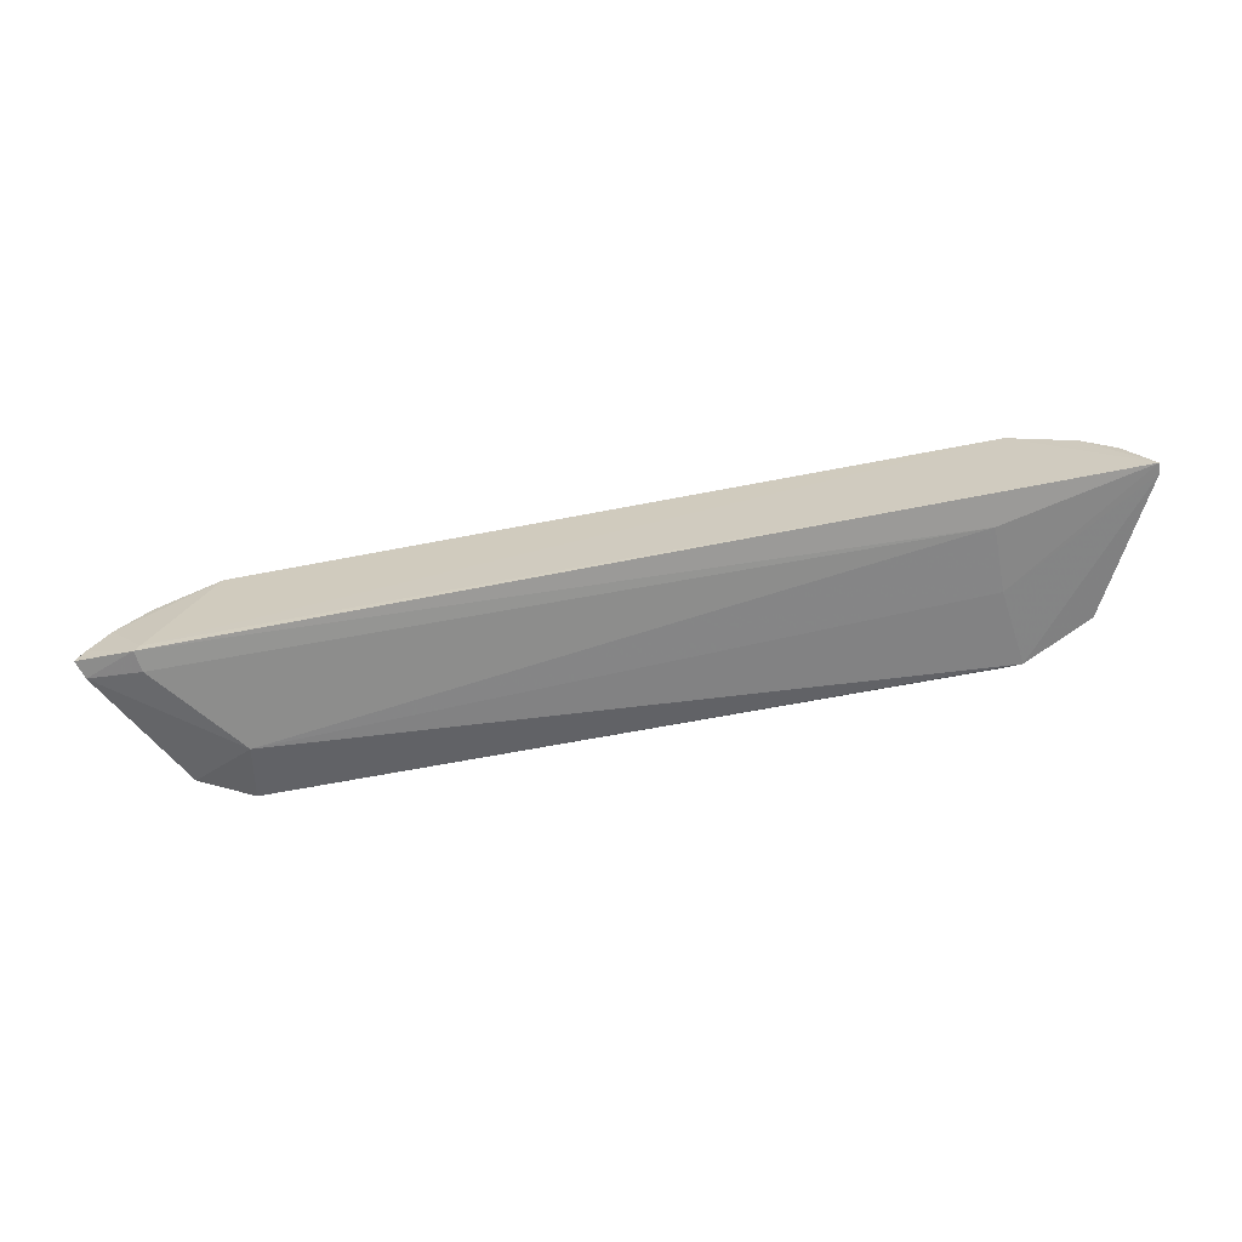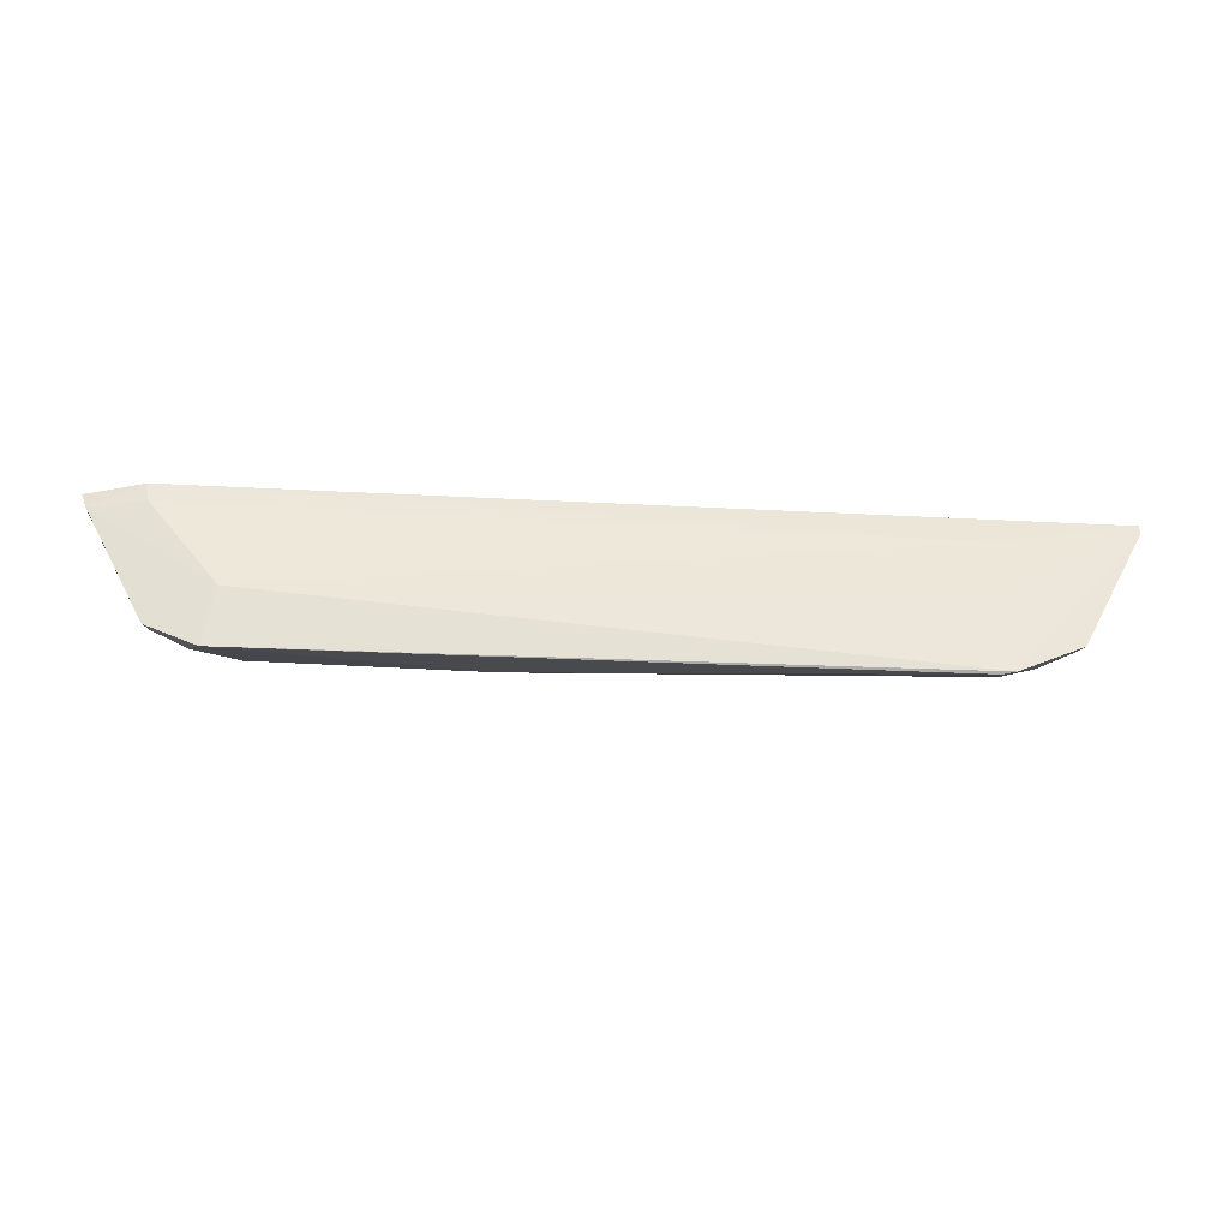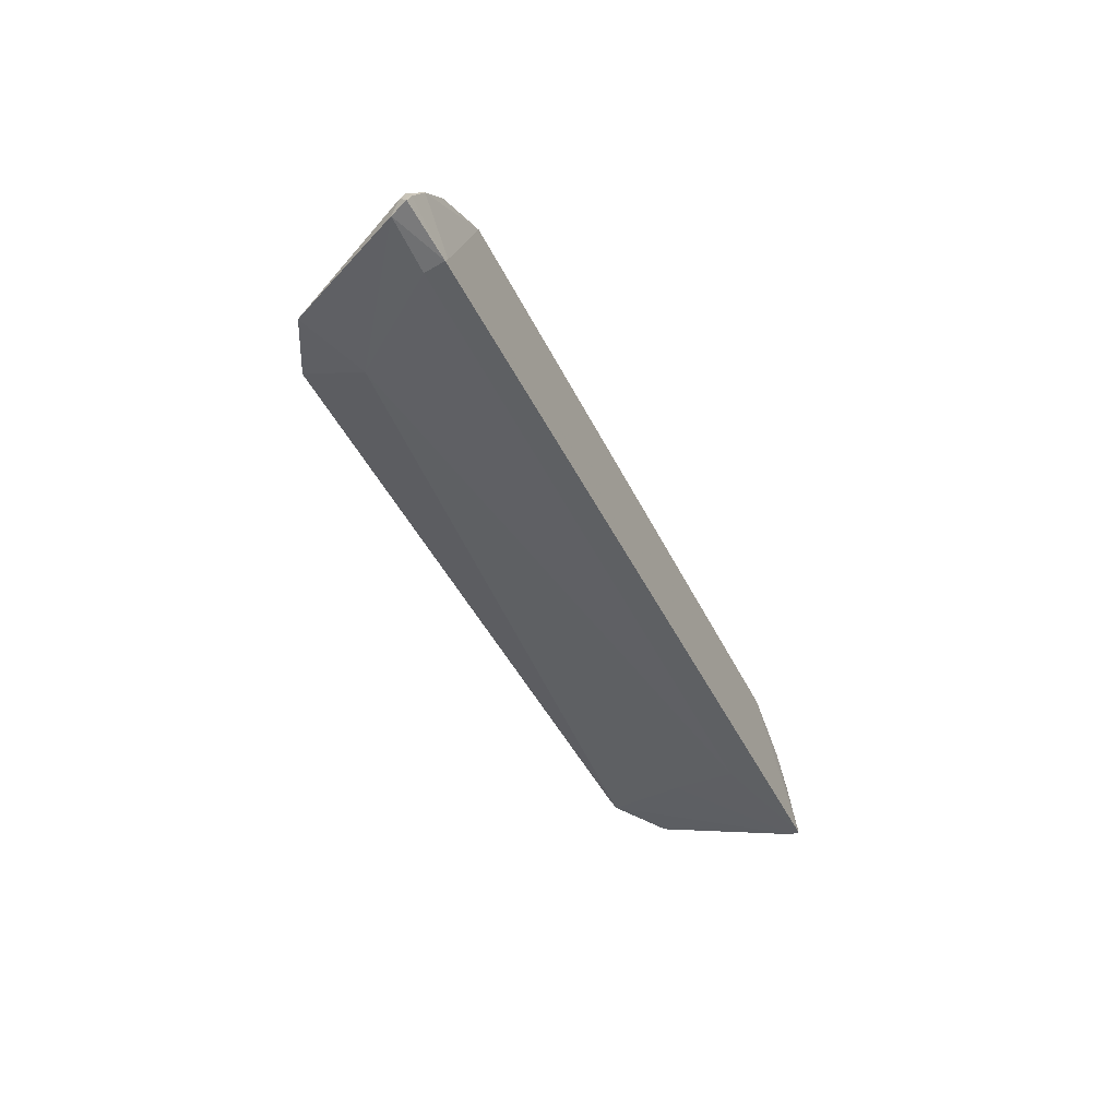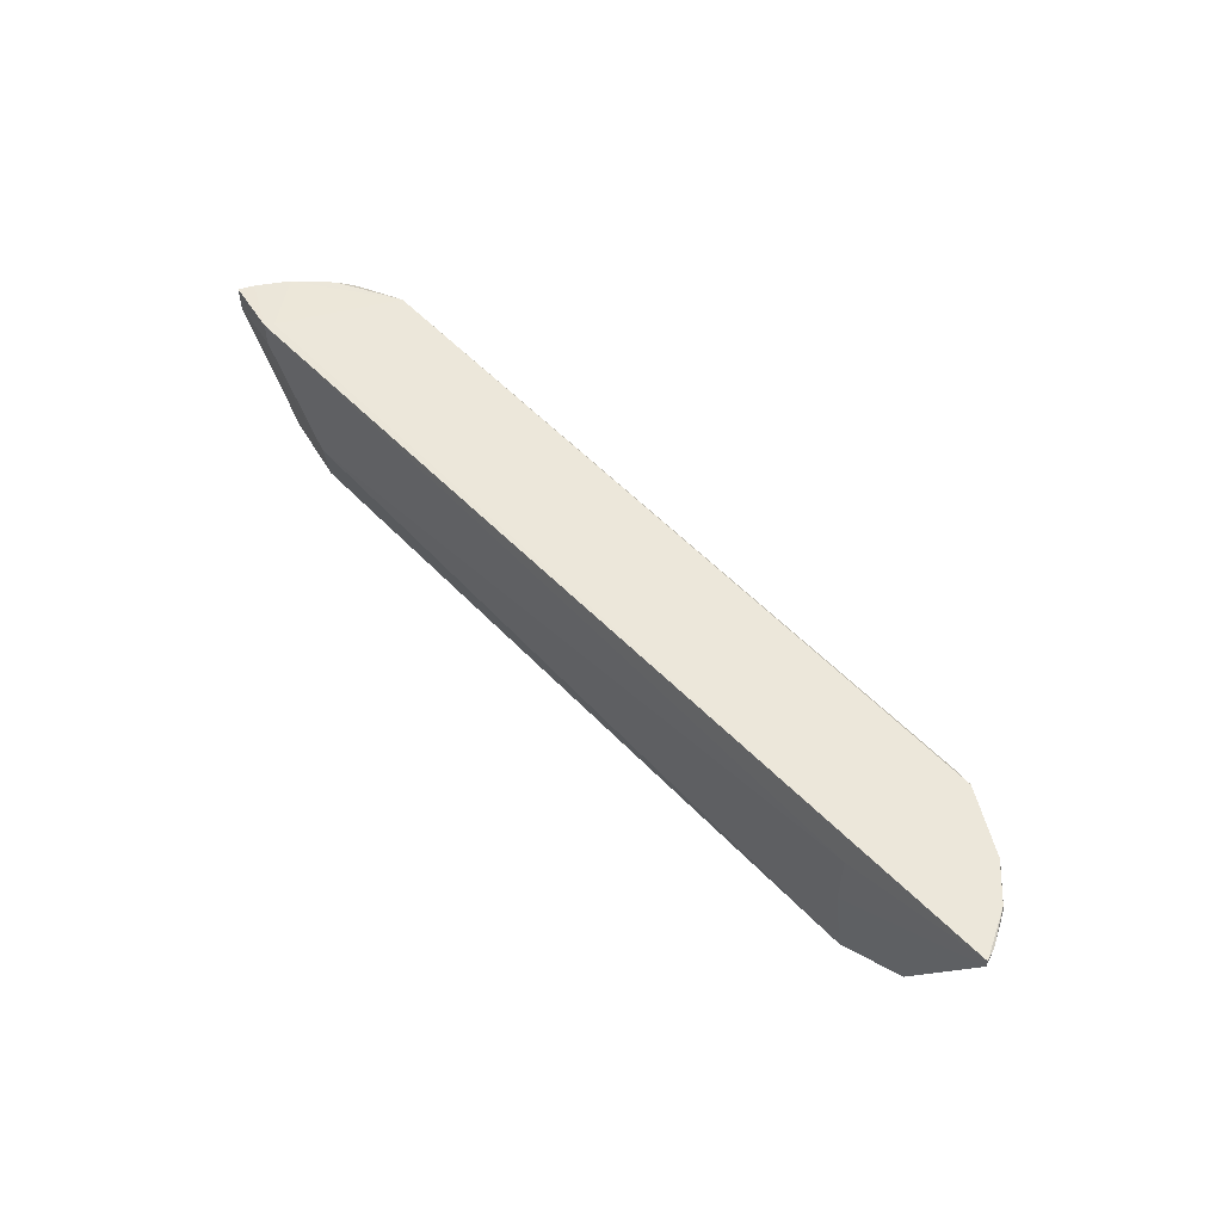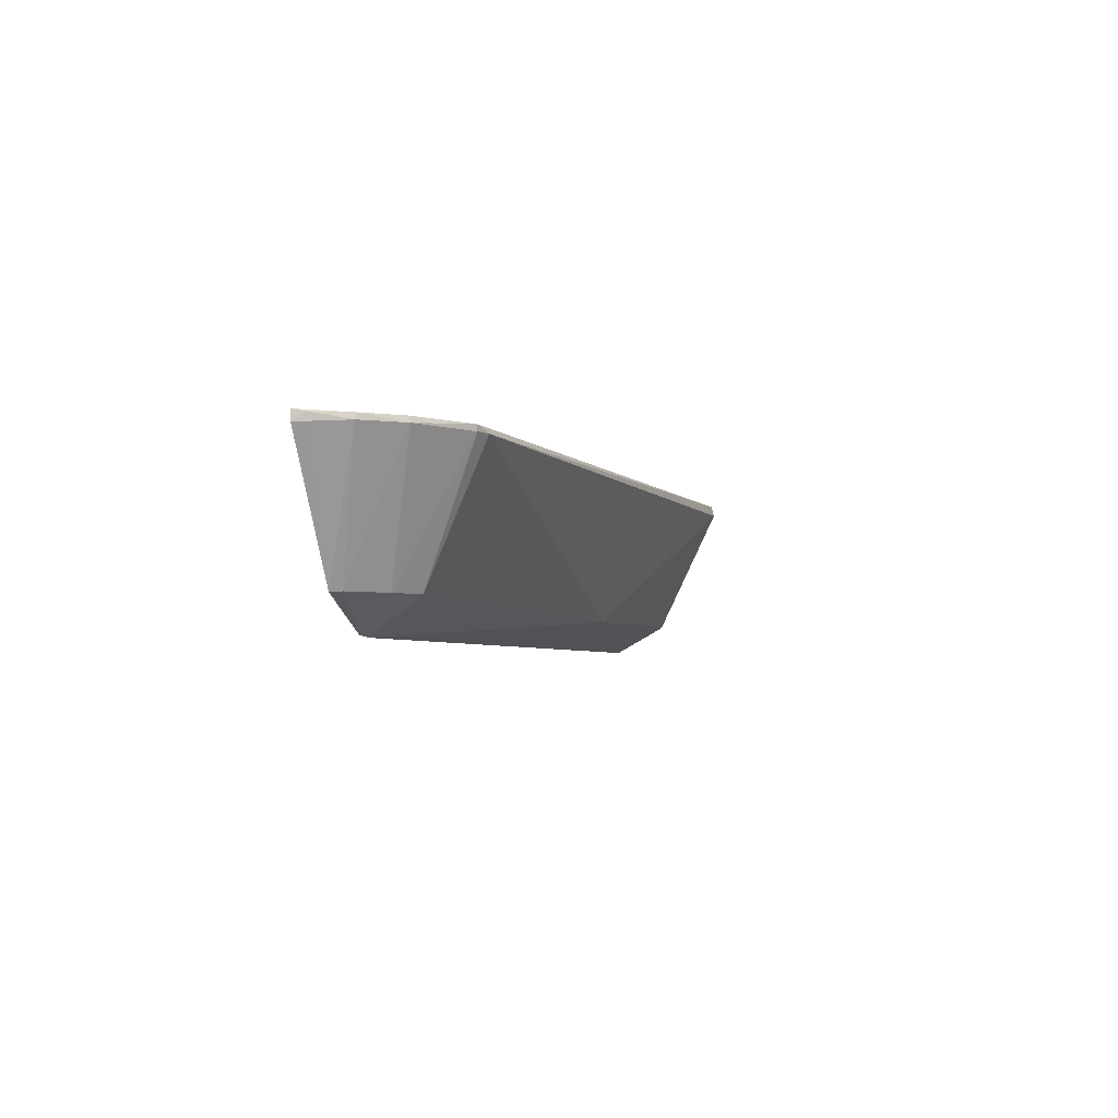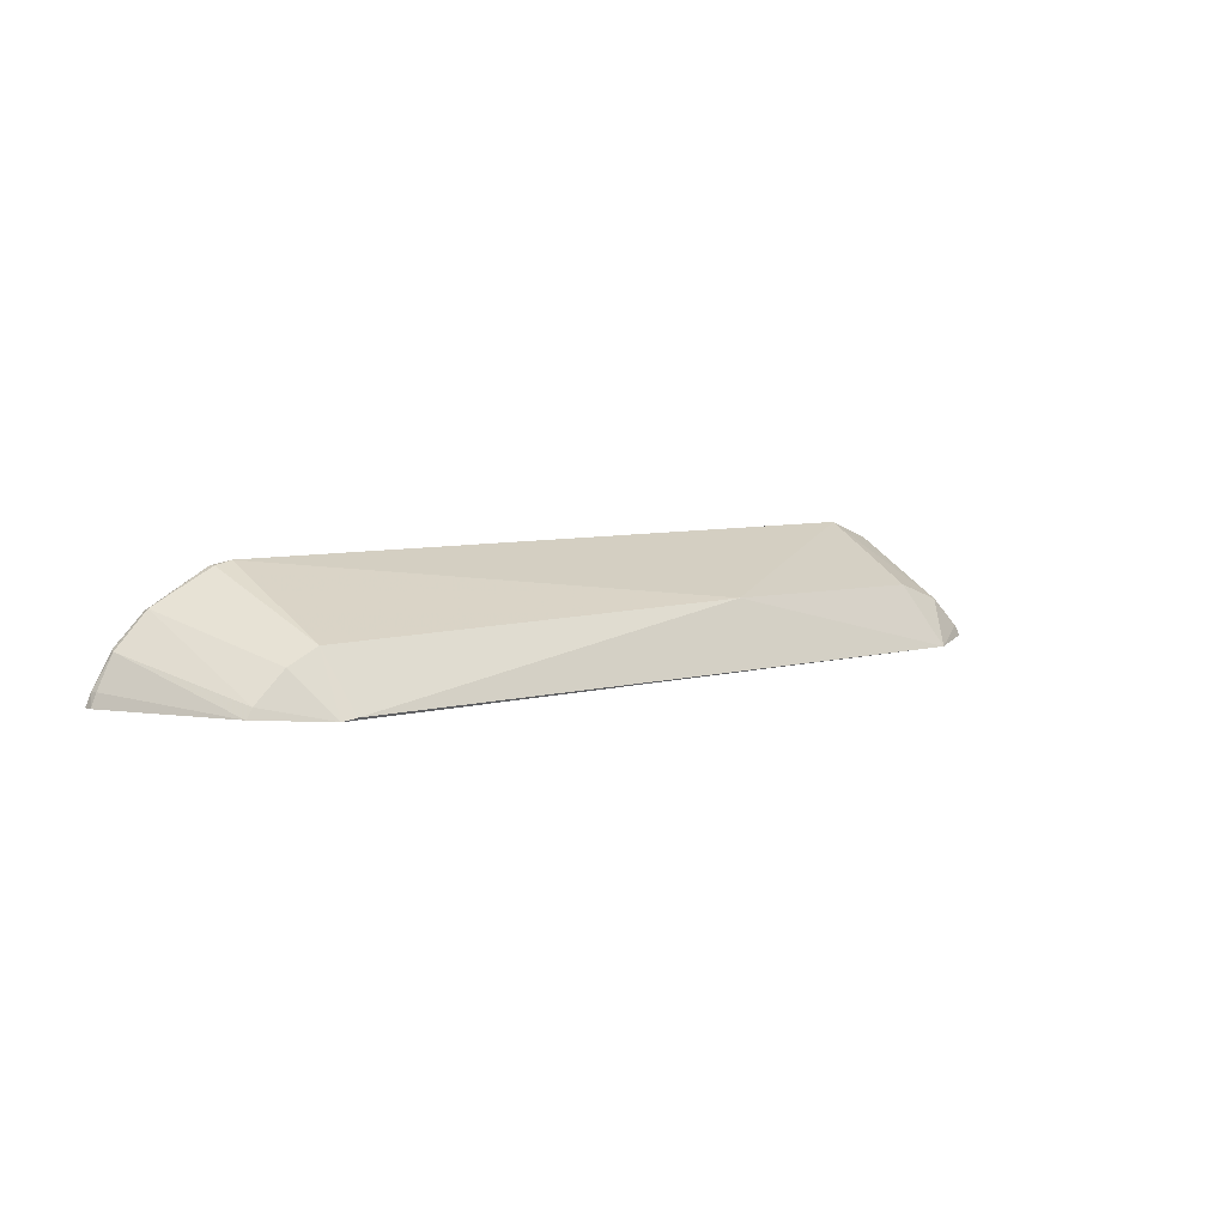
<metadata>
{"format":"obj","ext":"obj","renderer":"f3d","projection":"perspective","resolution":1024,"background":"white","views":[{"elev":-61.7,"azim":11.0,"up":"+Y"},{"elev":-36.0,"azim":-3.6,"up":"+Z"},{"elev":-43.4,"azim":-66.2,"up":"+Y"},{"elev":55.7,"azim":47.4,"up":"+Z"},{"elev":-3.7,"azim":109.6,"up":"+Z"},{"elev":6.8,"azim":140.0,"up":"+Y"}]}
</metadata>
<code>
v 0.1466 0.1607 0.07705
v 0.1542 0.1461 0.07766
v 0.1118 0.1449 0.02333
v -0.1124 0.1446 0.02185
v -0.1516 0.1467 0.07438
v -0.1088 0.1409 0.03988
v -0.1137 0.1812 0.07222
v 0.1328 0.1463 0.0337
v -0.1134 0.1805 0.07554
v 0.1087 0.1443 0.06784
v -0.1496 0.1455 0.06888
v 0.1123 0.1819 0.075
v -0.03159 0.1651 0.03071
v 0.1525 0.1504 0.07458
v 0.1542 0.1462 0.07458
v -0.1328 0.1428 0.07627
v 0.118 0.1806 0.0769
v -0.129 0.1751 0.07312
v 0.1086 0.1443 0.04753
v -0.129 0.1461 0.02963
v 0.1113 0.163 0.03381
v 0.1073 0.1456 0.02268
v -0.103 0.1642 0.03101
v 0.1472 0.1603 0.07518
v 0.1527 0.1504 0.07695
v -0.1432 0.1606 0.07466
v -0.1319 0.1422 0.0696
v 0.1371 0.17 0.07706
v -0.1313 0.1453 0.07631
v 0.1211 0.1583 0.03381
v 0.1176 0.1807 0.075
v -0.1175 0.1587 0.03059
v -0.1495 0.1512 0.07447
v -0.1333 0.1706 0.07459
v -0.1484 0.1551 0.07202
v 0.1371 0.1706 0.07523
v 0.1308 0.1493 0.03395
v -0.1271 0.1494 0.03005
v -0.1281 0.1754 0.07175
v -0.1481 0.1551 0.07318
v -0.15 0.1513 0.07133
f 6 4 3
f 12 7 9
f 13 7 12
f 15 3 8
f 15 8 14
f 16 5 11
f 16 10 2
f 17 12 9
f 18 9 7
f 19 10 6
f 19 6 3
f 19 2 10
f 19 15 2
f 19 3 15
f 20 4 6
f 20 6 11
f 21 13 12
f 22 3 4
f 22 4 13
f 22 21 3
f 22 13 21
f 23 13 4
f 23 7 13
f 24 14 8
f 25 15 14
f 25 2 15
f 25 14 24
f 25 24 1
f 25 1 2
f 27 16 11
f 27 11 6
f 27 6 10
f 27 10 16
f 28 17 2
f 28 2 1
f 29 16 2
f 29 2 17
f 29 17 9
f 29 26 16
f 29 9 26
f 30 3 21
f 31 21 12
f 31 12 17
f 31 30 21
f 32 23 4
f 32 7 23
f 33 5 16
f 33 16 26
f 34 26 9
f 34 9 18
f 34 18 26
f 35 26 18
f 36 28 1
f 36 1 24
f 36 30 31
f 36 31 17
f 36 17 28
f 37 8 3
f 37 3 30
f 37 24 8
f 37 36 24
f 37 30 36
f 38 32 4
f 38 4 20
f 38 20 35
f 39 18 7
f 39 7 32
f 39 32 38
f 39 38 35
f 39 35 18
f 40 33 26
f 40 26 35
f 40 35 5
f 40 5 33
f 41 35 20
f 41 20 11
f 41 11 5
f 41 5 35

</code>
